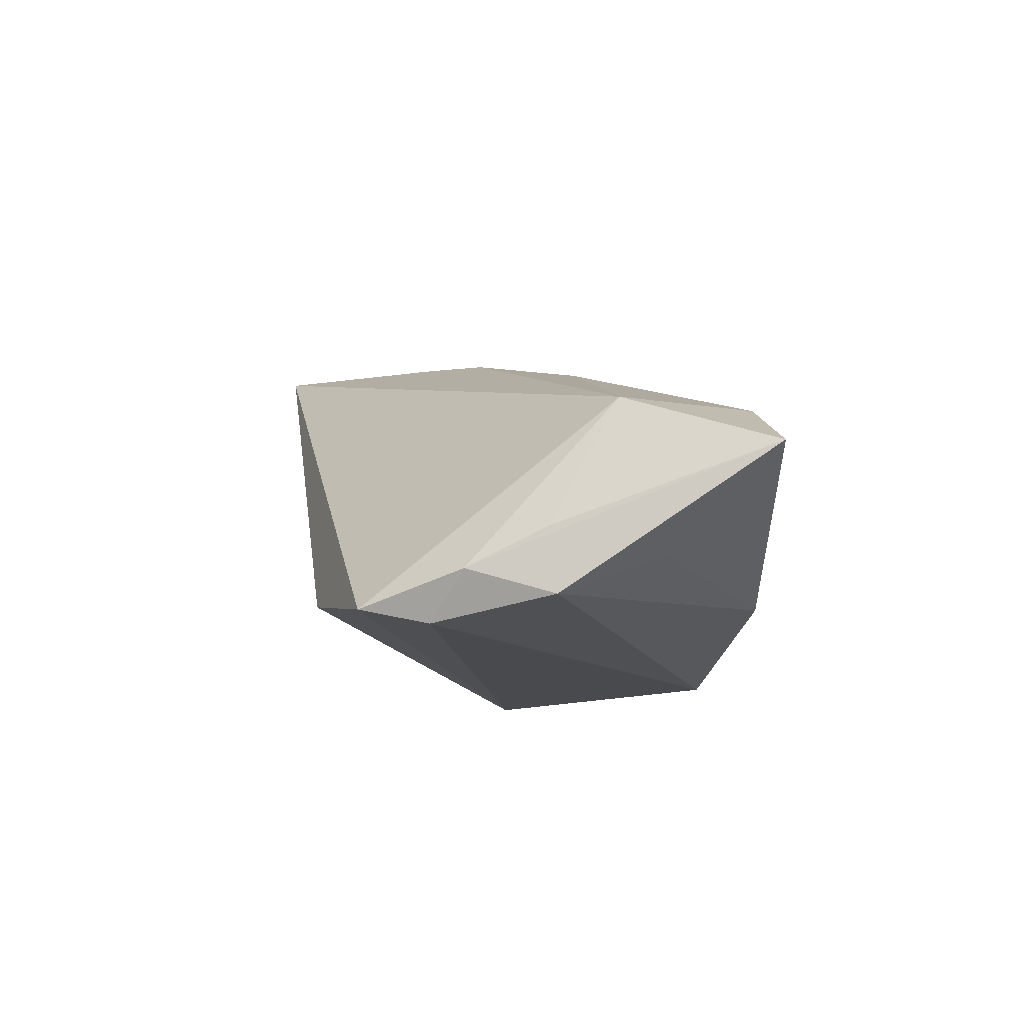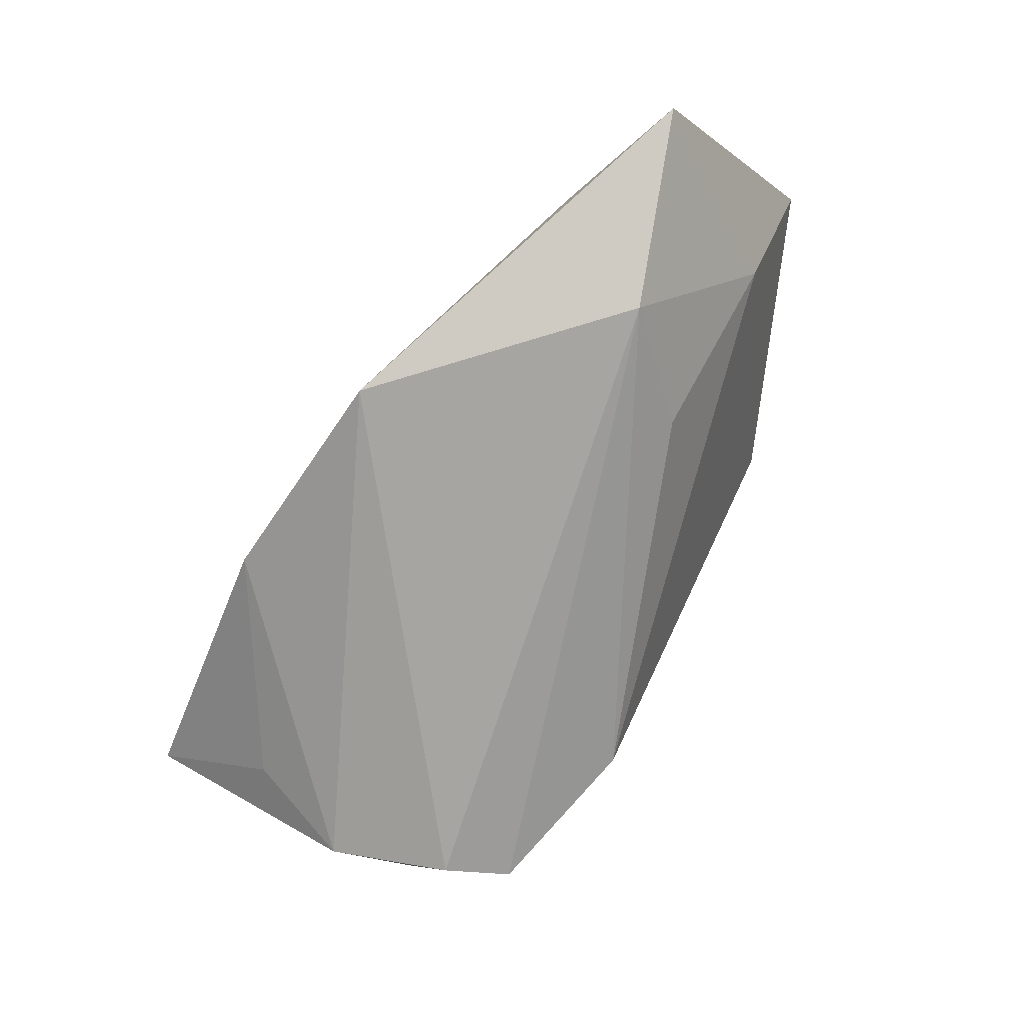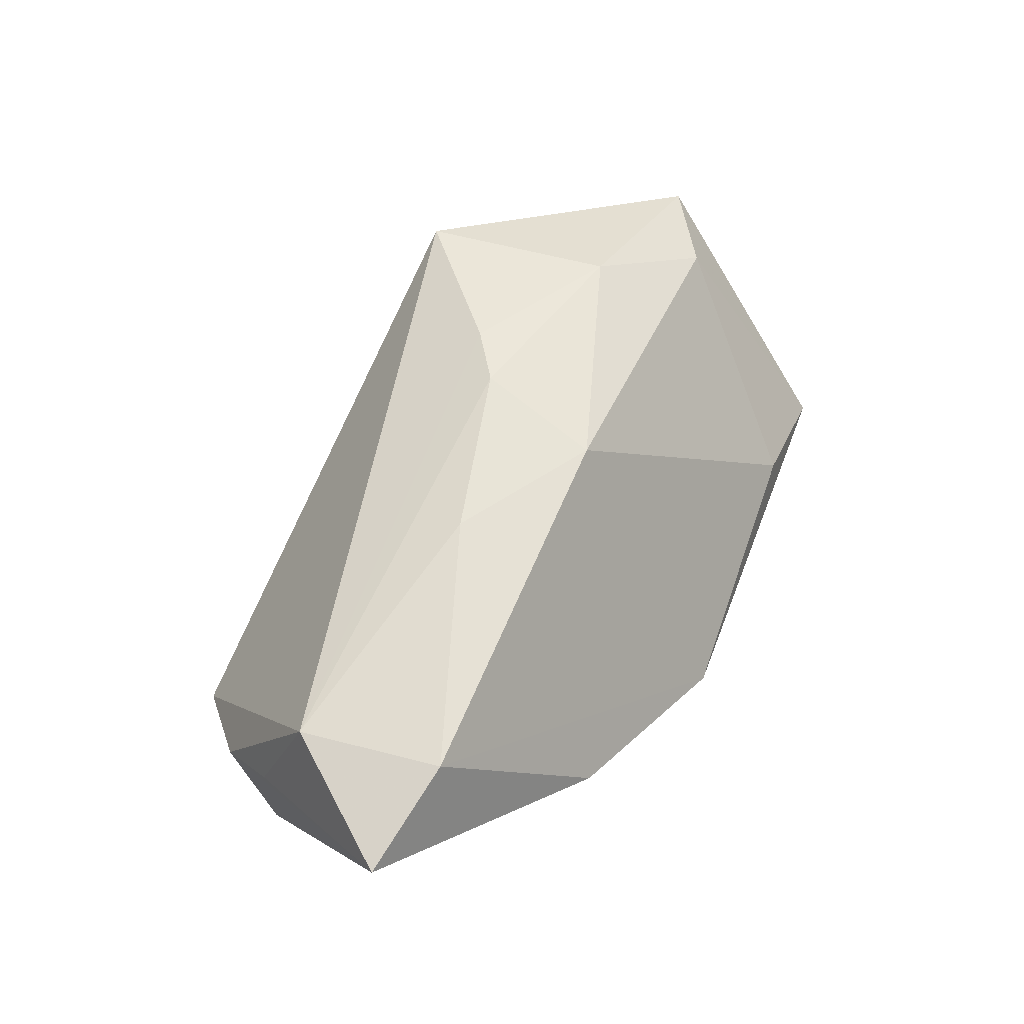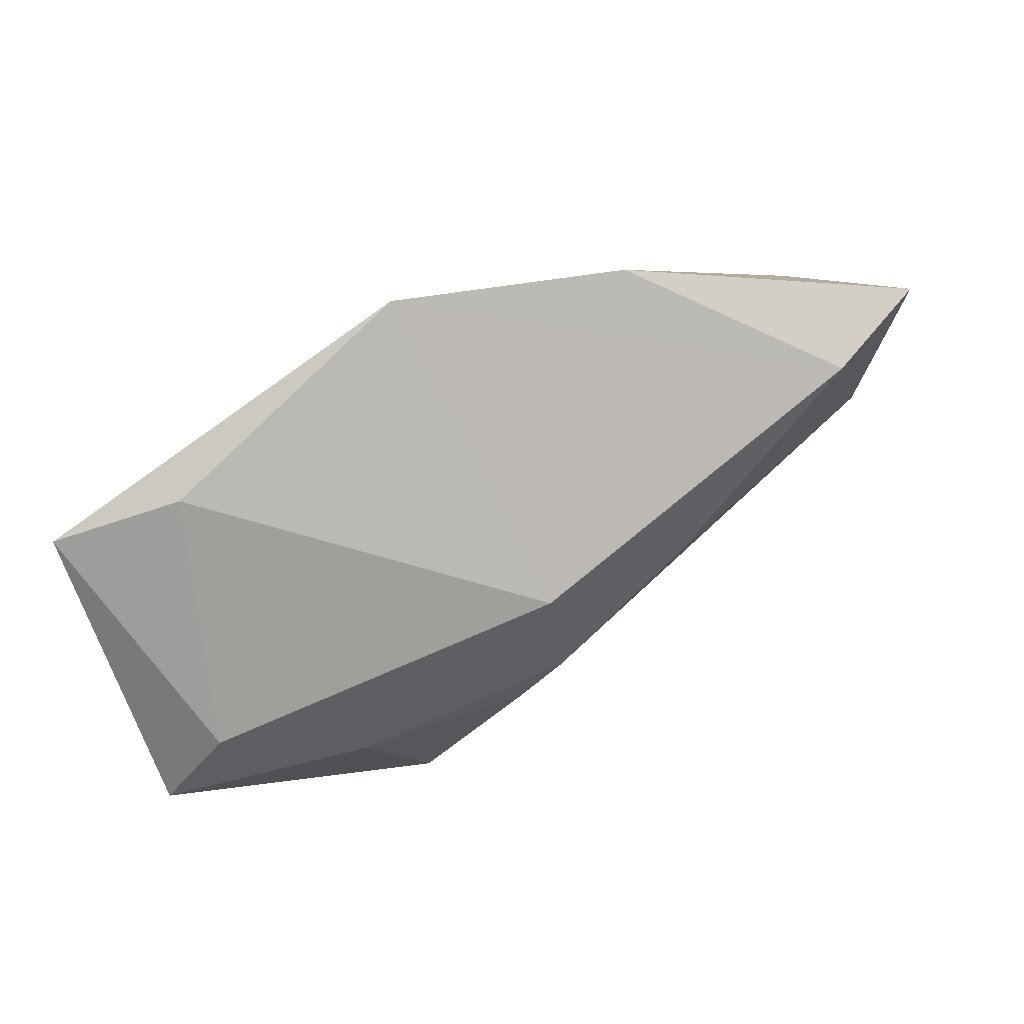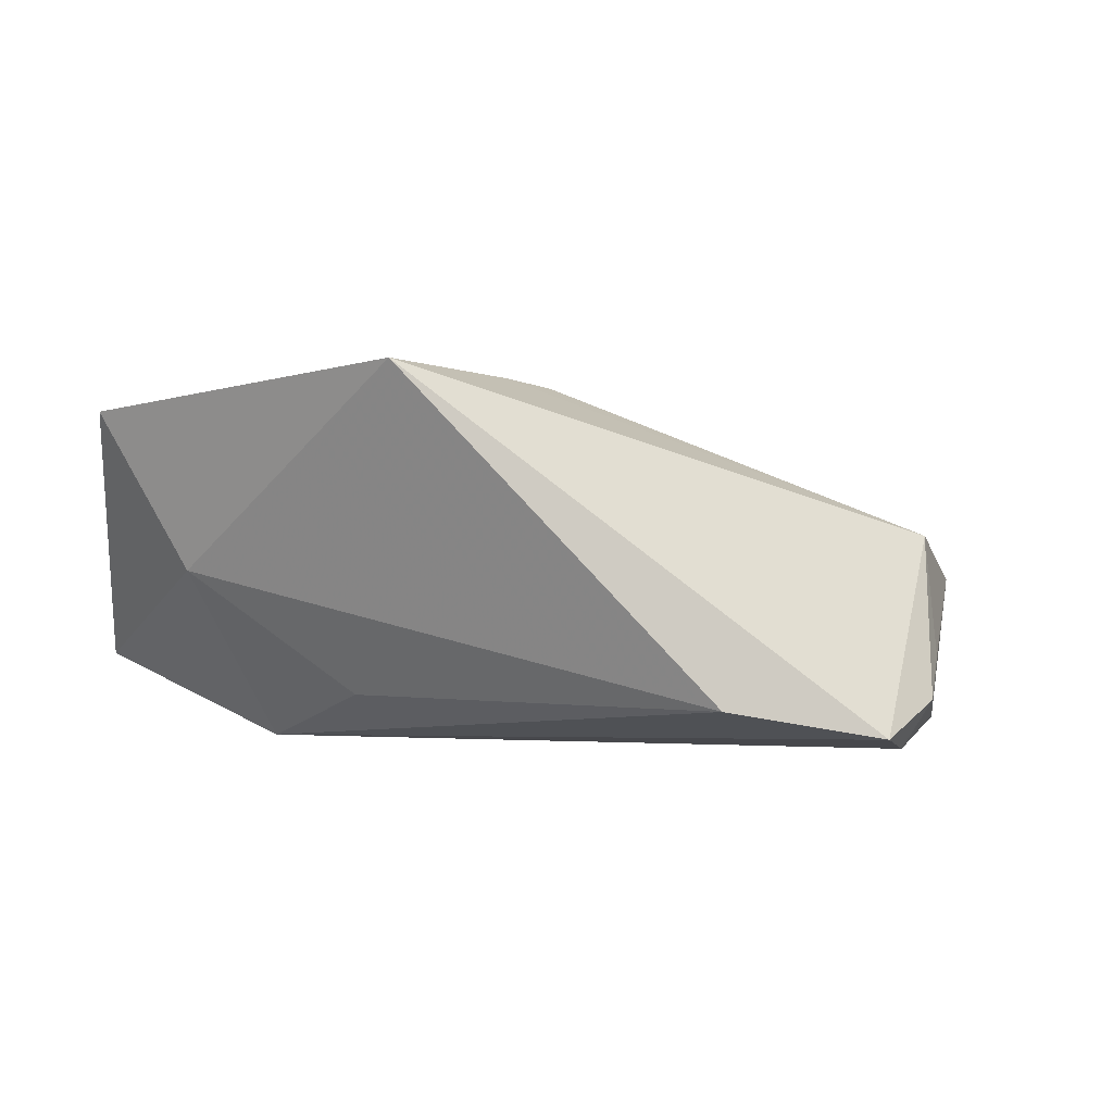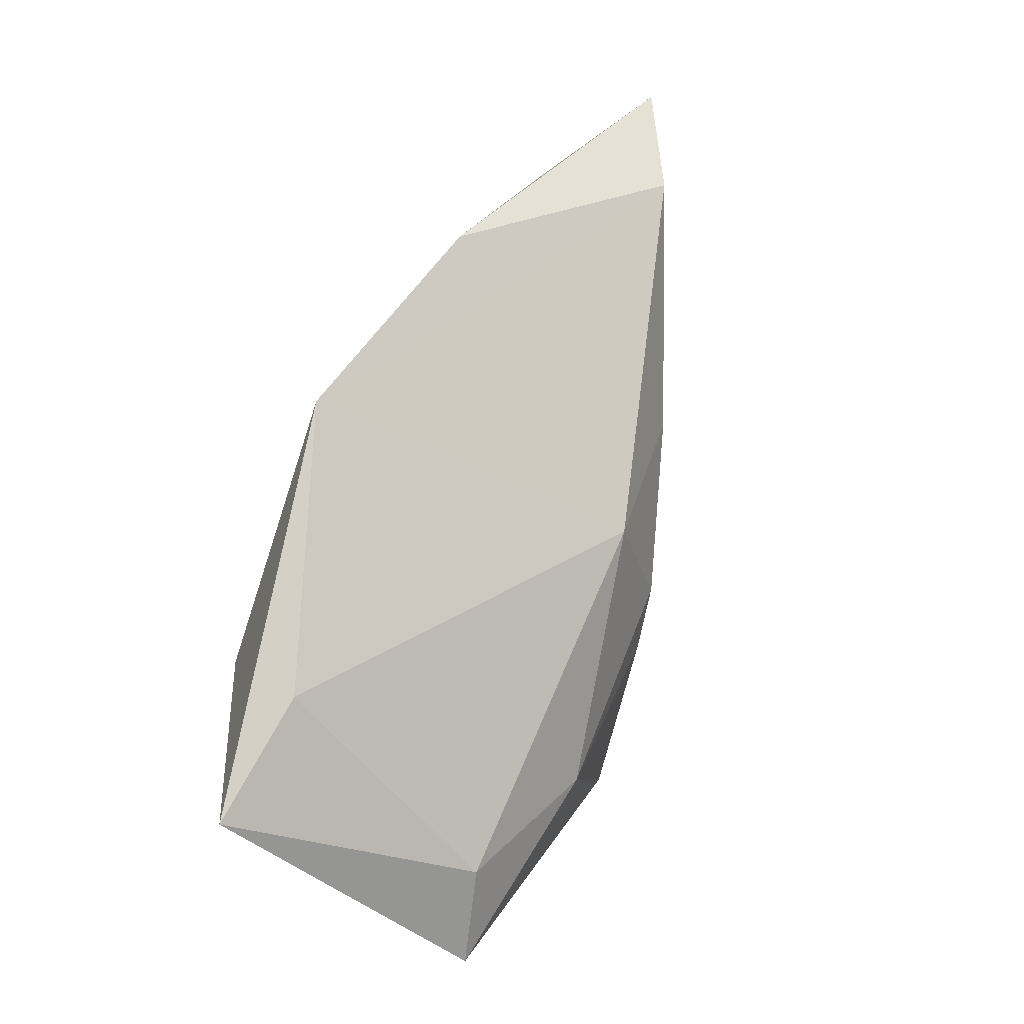
<metadata>
{"format":"obj","ext":"obj","renderer":"f3d","projection":"perspective","resolution":1024,"background":"white","views":[{"elev":-13.1,"azim":78.0,"up":"+Z"},{"elev":-73.7,"azim":-125.9,"up":"+Z"},{"elev":43.5,"azim":124.5,"up":"+Z"},{"elev":73.3,"azim":-21.6,"up":"+Y"},{"elev":1.2,"azim":-6.3,"up":"+Z"},{"elev":66.8,"azim":-66.7,"up":"+Y"}]}
</metadata>
<code>
v 0.01964 0.005044 0.01895
v 0.03889 -0.02684 -0.0184
v 0.06051 0.02041 -0.0002146
v -0.007068 -0.01047 0.02679
v 0.05078 -0.004845 -0.01778
v -0.03676 0.007233 -0.02048
v -0.02627 -0.006721 -0.01395
v -0.006758 0.03014 -0.02048
v -0.04163 0.02159 -0.00775
v -0.05919 0.01774 -0.009963
v 0.04775 -0.01547 -0.01456
v 0.04275 -0.01865 -0.02048
v -0.02256 -0.02947 0.02789
v -0.000531 0.01196 0.02073
v 0.04862 0.009307 -0.01222
v -0.000705 -0.004214 0.02587
v 0.04686 0.02121 0.007139
v 0.05199 0.002659 0.00637
v -0.05847 -0.008108 0.02235
v 0.01752 -0.02947 -0.01447
v -0.04876 0.001147 0.0199
v 0.02353 0.02904 -0.01379
v -0.04768 -0.006545 0.002149
v 0.05123 -0.005756 -0.009656
v -0.03037 -0.005103 0.02672
f 18 13 2
f 2 13 20
f 10 8 6
f 2 20 6
f 8 14 17
f 17 18 3
f 9 8 10
f 9 14 8
f 3 5 15
f 11 18 2
f 11 5 3
f 2 6 12
f 12 6 8
f 8 5 12
f 12 11 2
f 5 11 12
f 10 19 21
f 21 9 10
f 14 9 21
f 7 6 20
f 22 17 3
f 8 17 22
f 3 15 22
f 22 5 8
f 22 15 5
f 13 18 4
f 18 16 4
f 25 16 14
f 14 21 25
f 25 21 19
f 25 4 16
f 25 19 13
f 13 4 25
f 18 17 1
f 1 16 18
f 1 17 14
f 14 16 1
f 3 18 24
f 24 11 3
f 18 11 24
f 23 7 20
f 23 20 13
f 13 19 23
f 23 19 10
f 10 6 23
f 6 7 23

</code>
